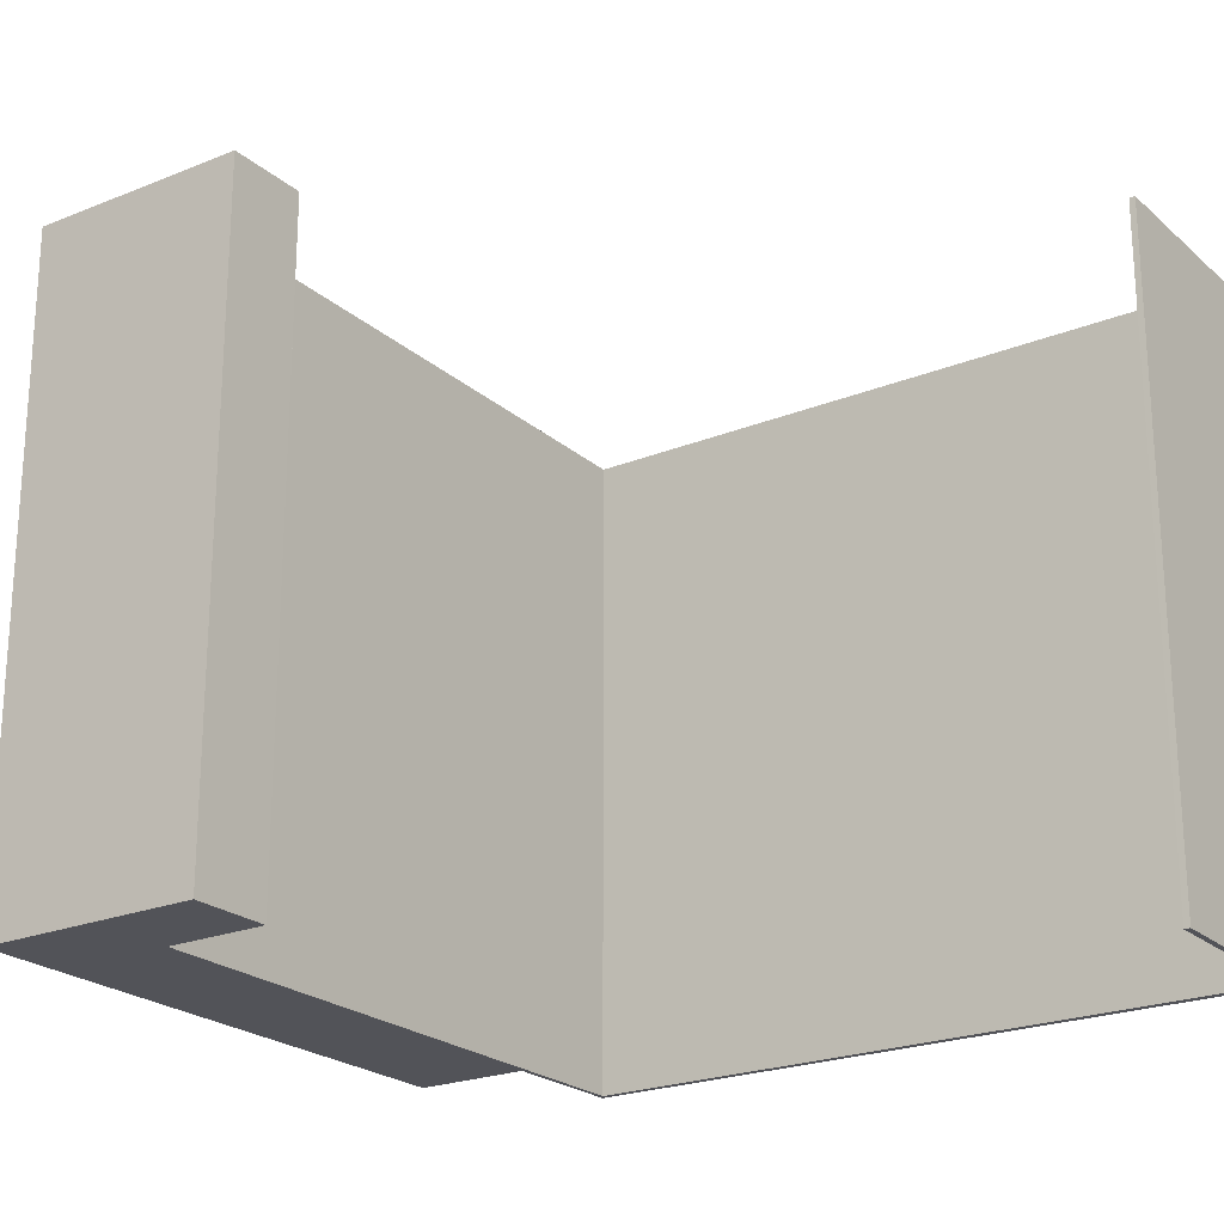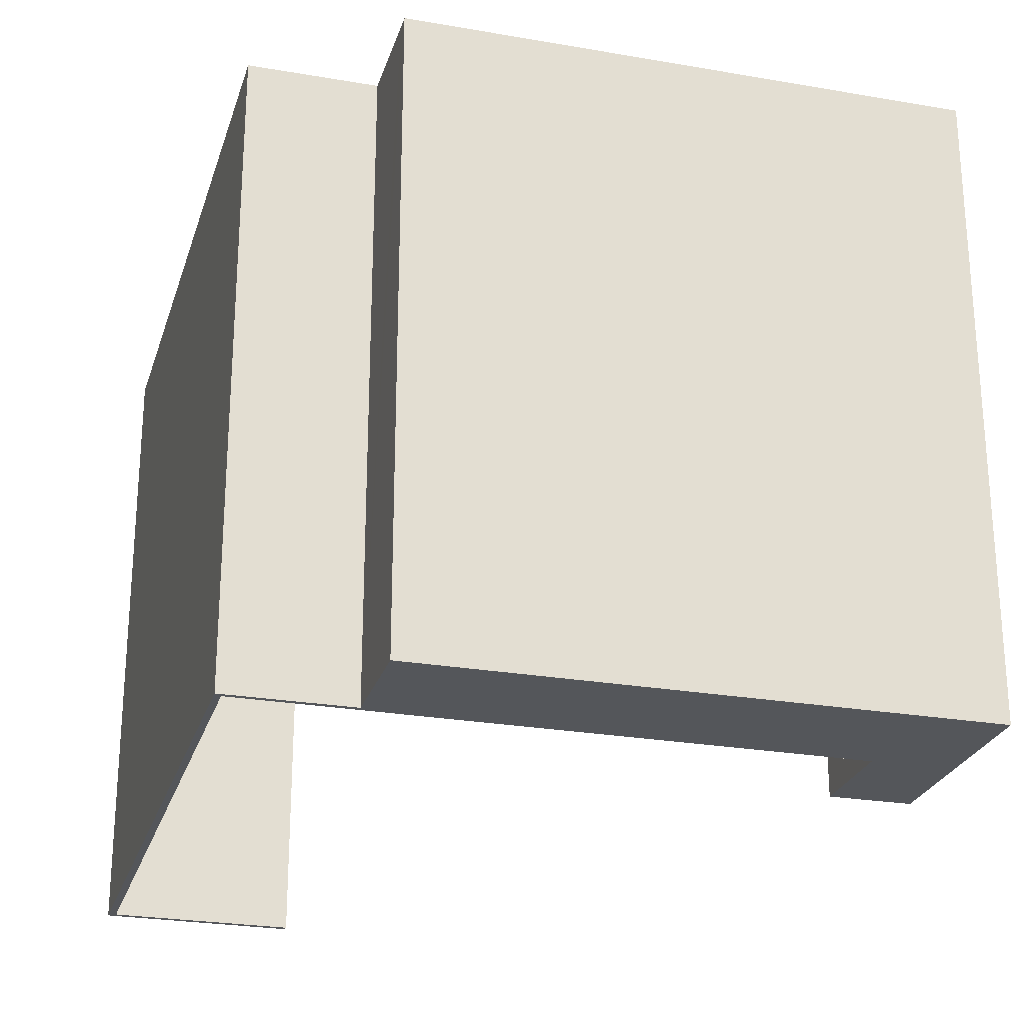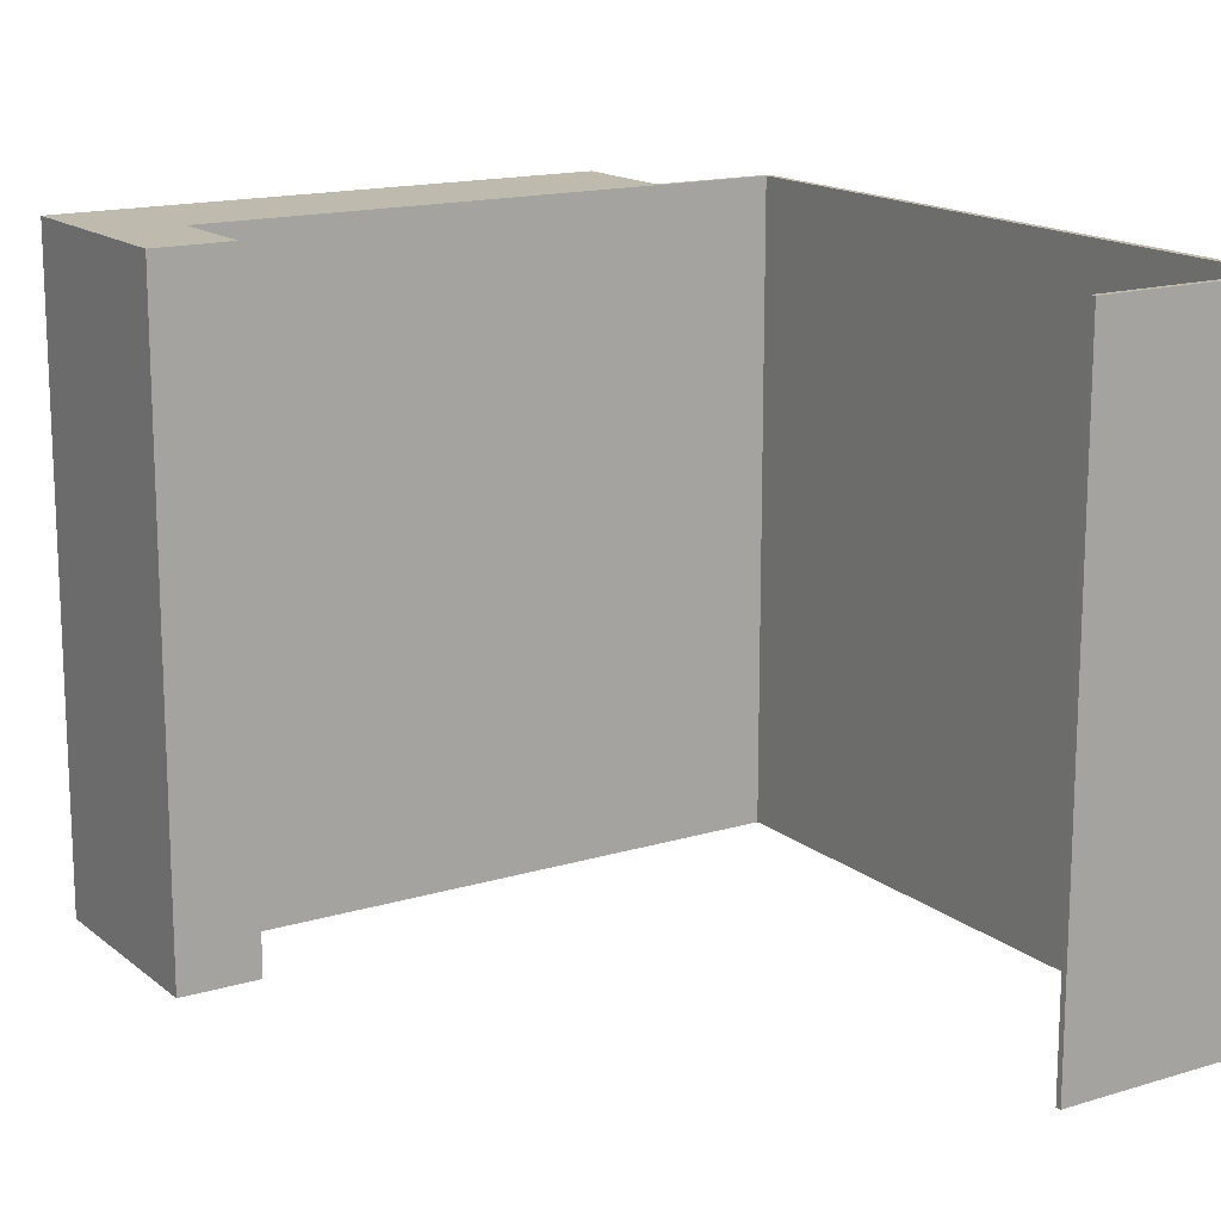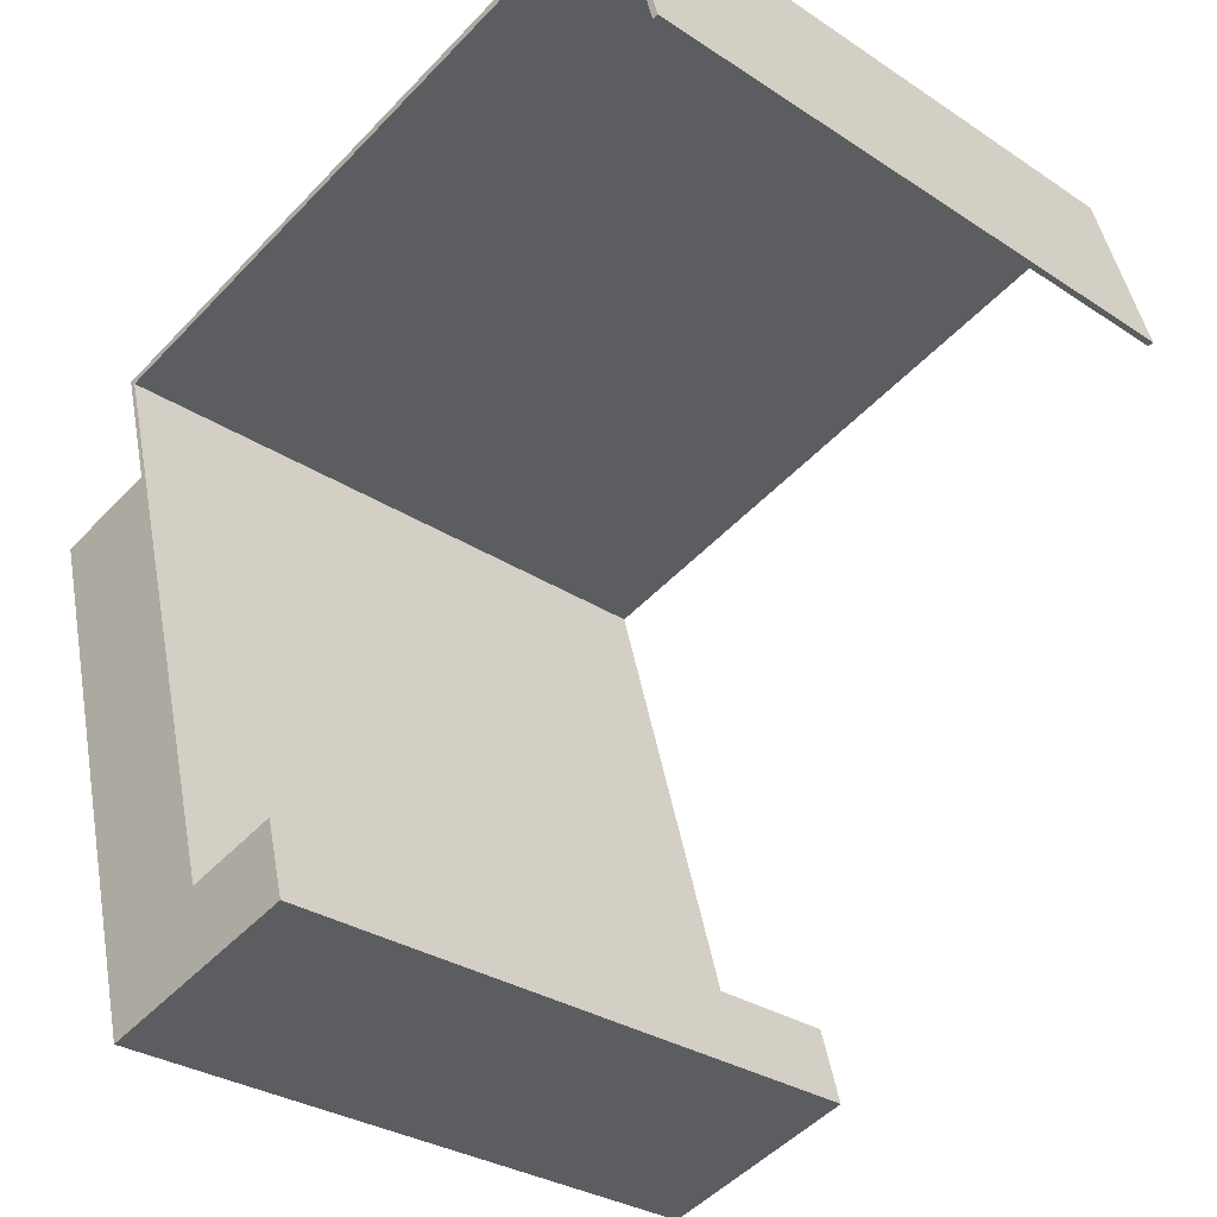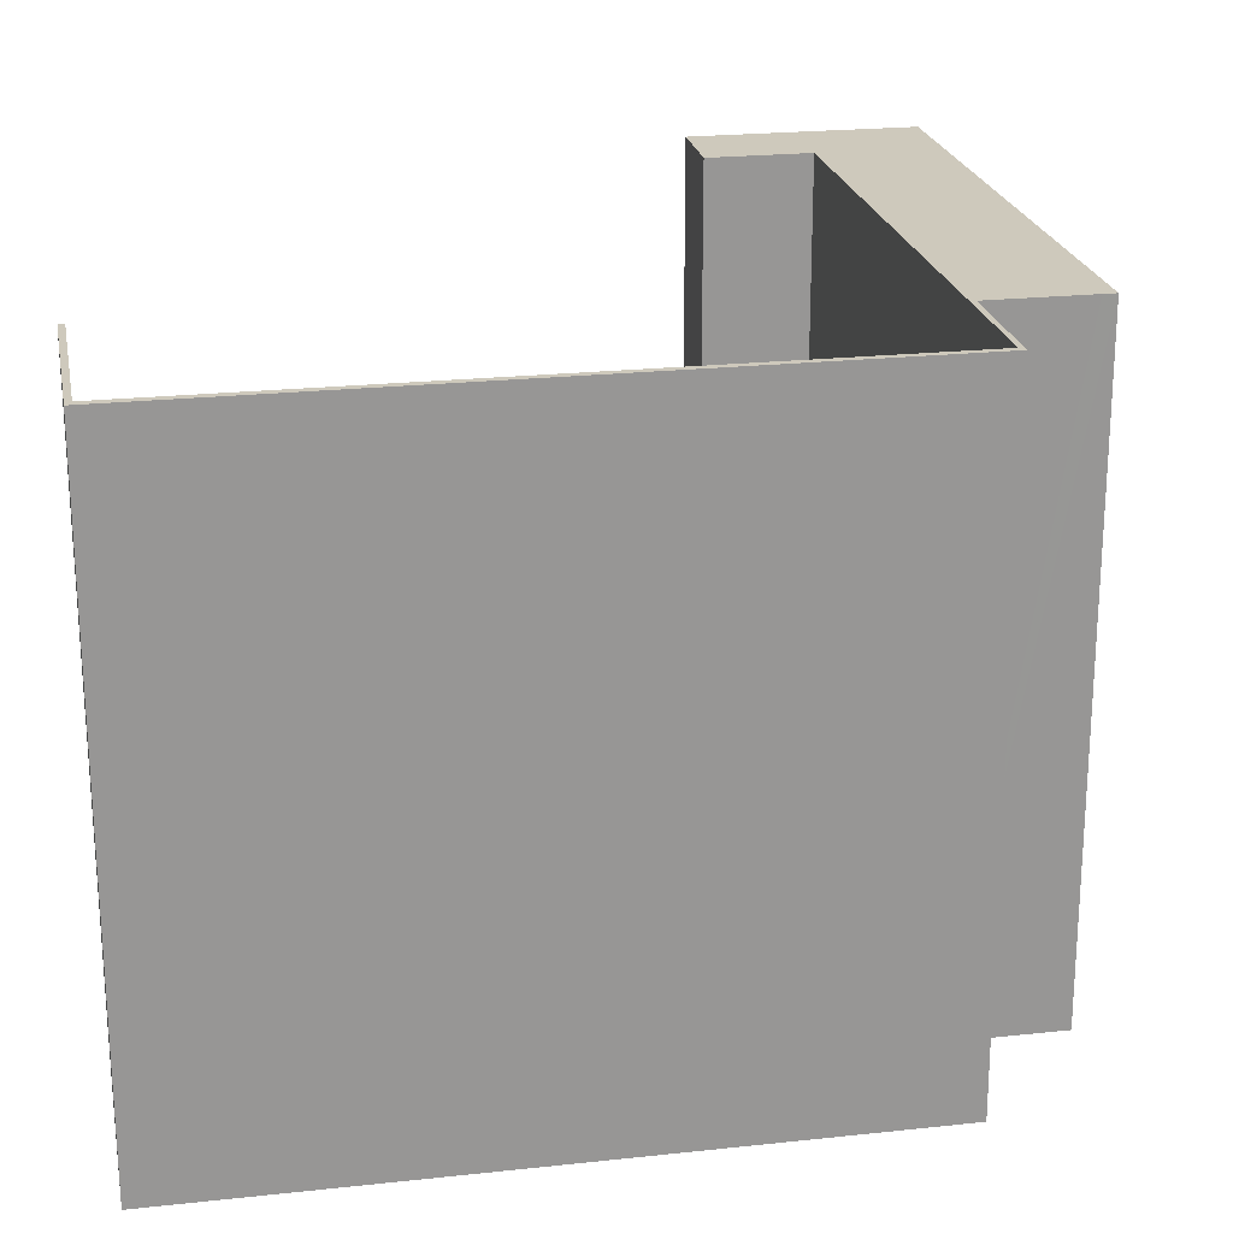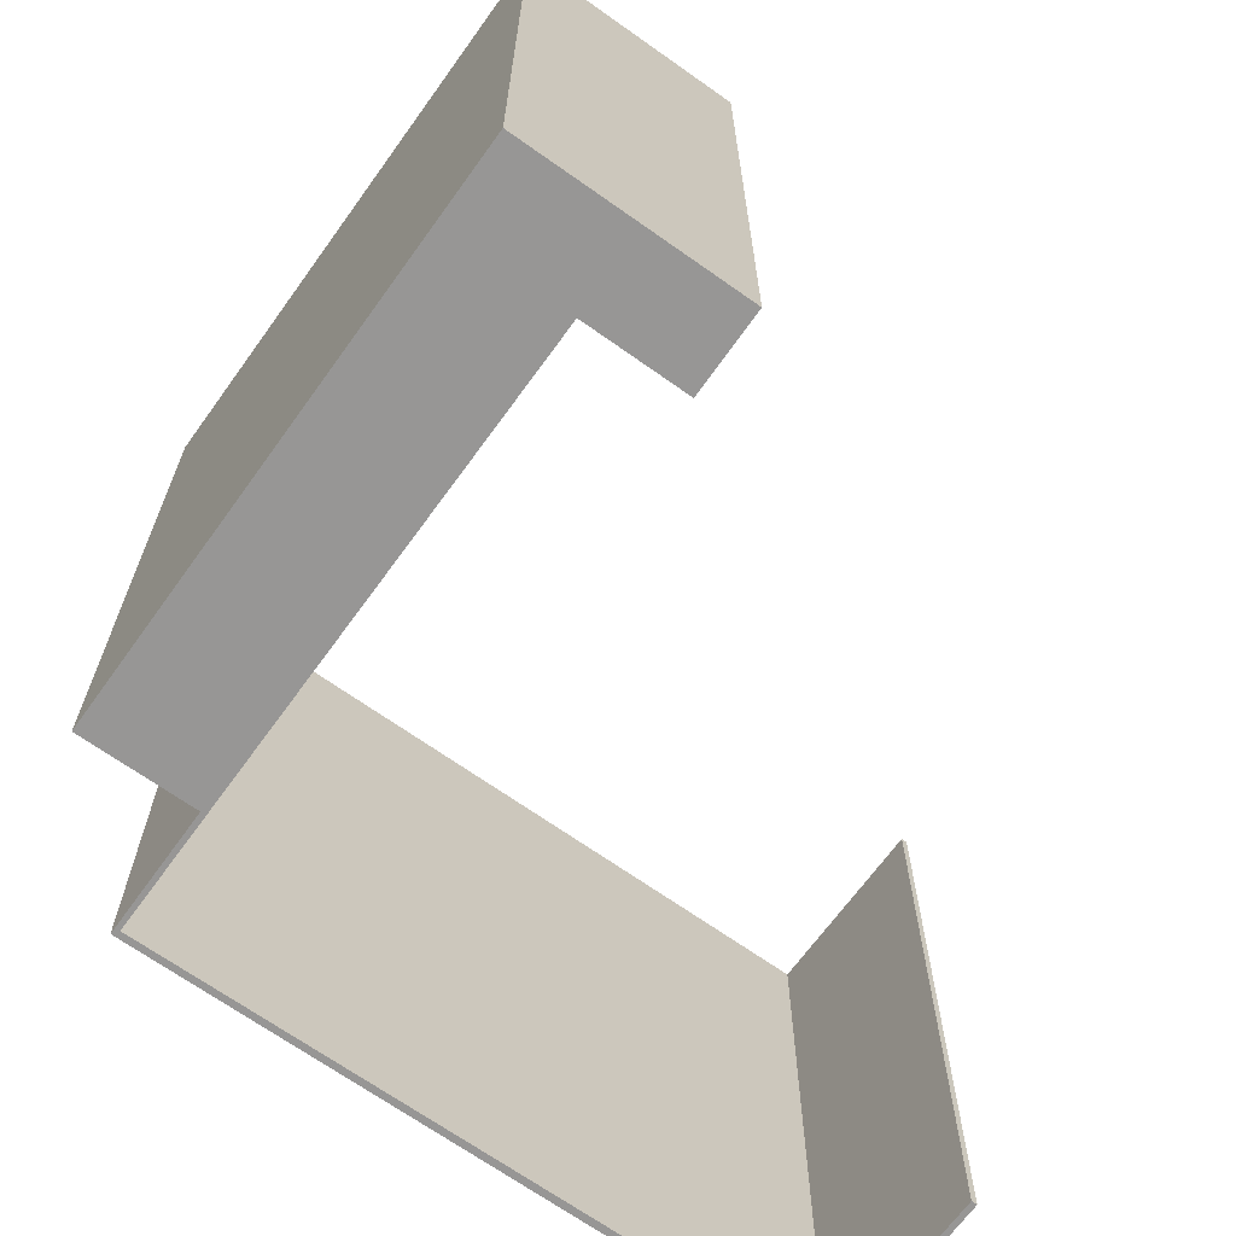
<metadata>
{"format":"obj","ext":"obj","renderer":"f3d","projection":"perspective","resolution":1024,"background":"white","views":[{"elev":-22.6,"azim":-129.7,"up":"+Y"},{"elev":-25.4,"azim":89.9,"up":"+Y"},{"elev":15.5,"azim":-106.9,"up":"+Y"},{"elev":-30.3,"azim":-133.7,"up":"+Z"},{"elev":22.3,"azim":4.9,"up":"+Y"},{"elev":-67.8,"azim":159.9,"up":"+Y"}]}
</metadata>
<code>
v  7.493 7.572 -8.066
v  9.109 7.572 -1.707
v  9.258 7.572 -1.748
v  7.977 7.572 -1.393
v  6.396 7.572 -6.775
v  5.247 7.572 -6.457
v  4.996 7.572 -7.383
v  8.375 7.572 0.044
v  8.301 7.572 -0.014
v  8.261 7.572 0.076
v  0.622 7.572 2.201
v  0.663 7.572 2.095
v  0 7.572 4.637e-16
v  0.066 7.572 -0.019
v  0.066 1.163e-18 -0.019
v  0 0 0
v  7.493 4.939e-16 -8.066
v  4.996 4.521e-16 -7.383
v  8.301 8.573e-19 -0.014
v  0.663 -1.283e-16 2.095
v  0.622 -1.348e-16 2.201
v  5.247 3.954e-16 -6.457
v  6.396 4.148e-16 -6.775
v  8.261 -4.654e-18 0.076
v  8.375 -2.694e-18 0.044
v  7.977 8.53e-17 -1.393
v  9.258 1.07e-16 -1.748
v  9.109 1.045e-16 -1.707
g defaultobject
f 1 2 3
f 2 1 4
f 4 1 5
f 5 1 6
f 6 1 7
f 8 9 10
f 9 8 4
f 9 4 5
f 9 11 10
f 11 9 12
f 11 12 13
f 13 12 14
f 15 13 14
f 13 15 16
f 17 7 1
f 7 17 18
f 19 12 9
f 12 19 20
f 16 11 13
f 11 16 21
f 18 6 7
f 6 18 22
f 23 9 5
f 9 23 19
f 21 10 11
f 10 21 24
f 10 24 8
f 8 24 25
f 26 2 4
f 2 26 3
f 3 26 27
f 27 26 28
f 22 5 6
f 5 22 23
f 25 4 8
f 4 25 26
f 27 1 3
f 1 27 17
f 20 14 12
f 14 20 15
f 24 19 25
f 19 24 20
f 20 24 21
f 20 21 15
f 15 21 16
f 19 26 25
f 26 19 23
f 28 17 27
f 17 28 26
f 17 26 23
f 17 23 18
f 18 23 22

</code>
